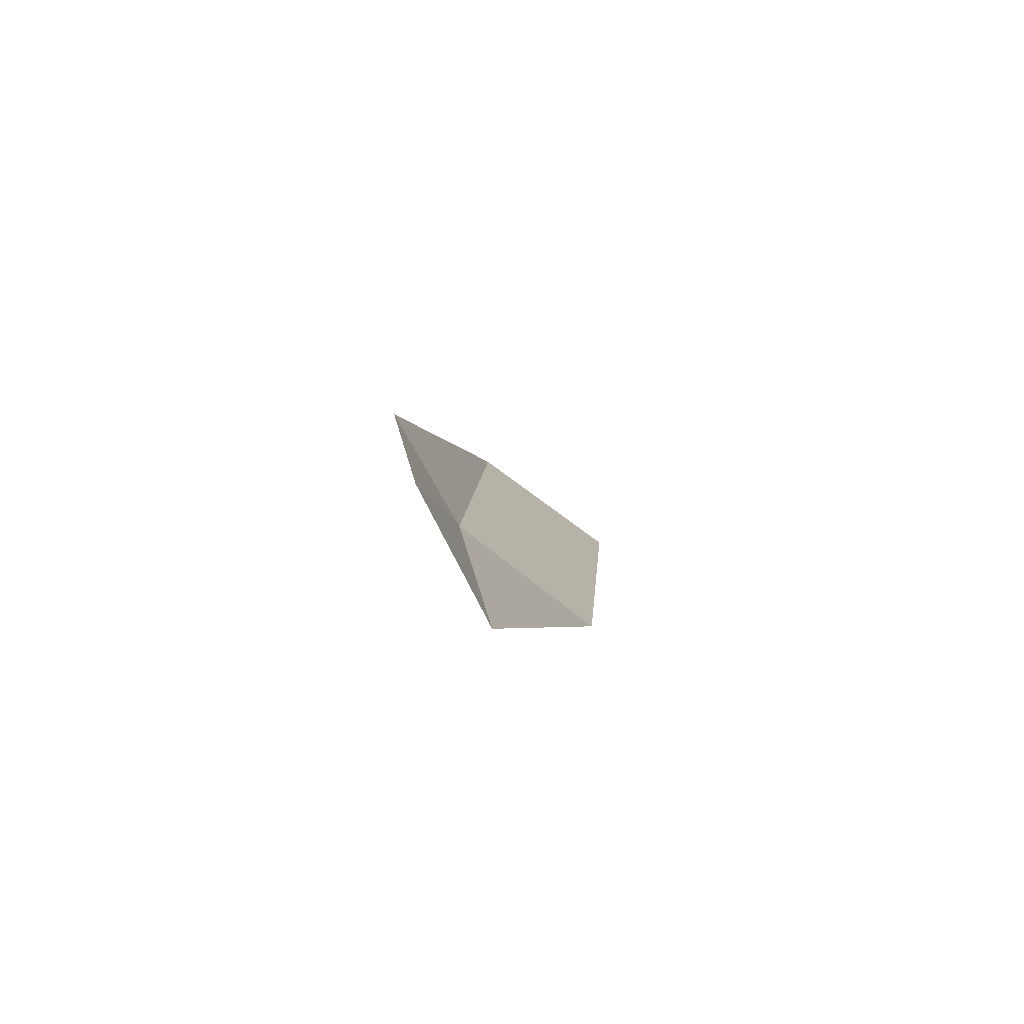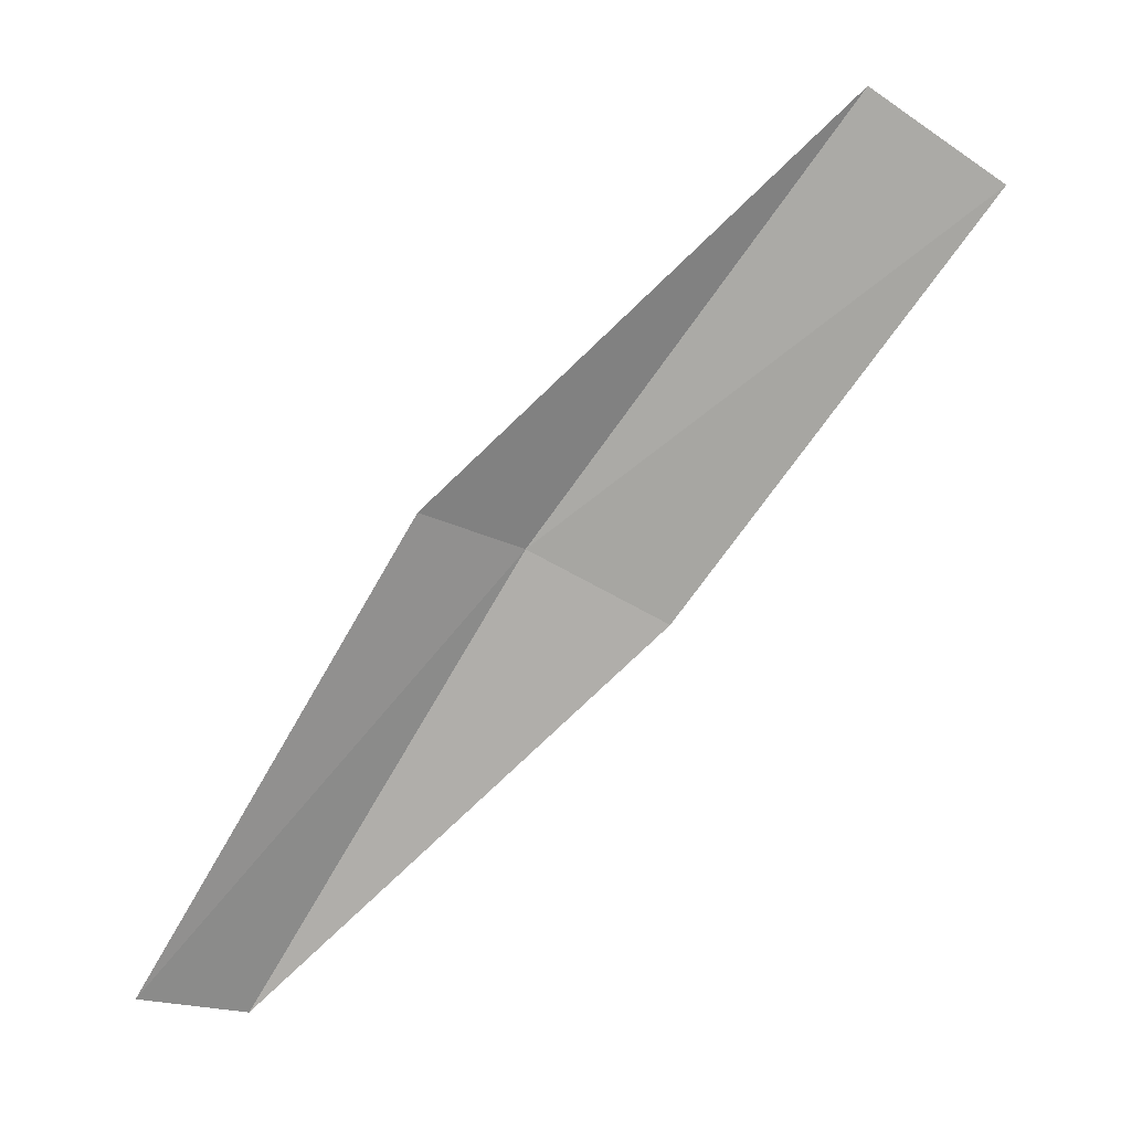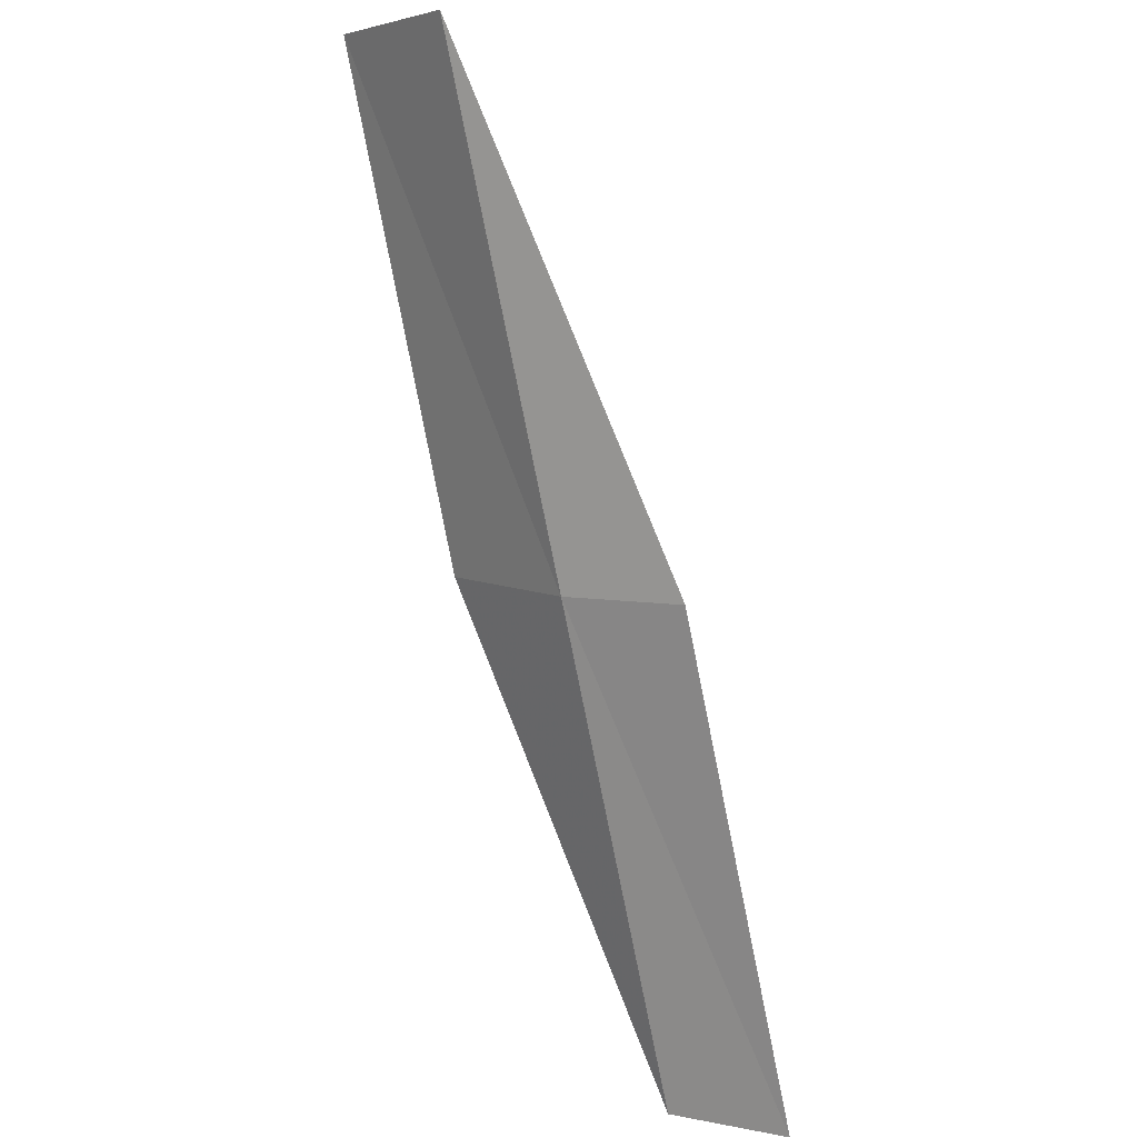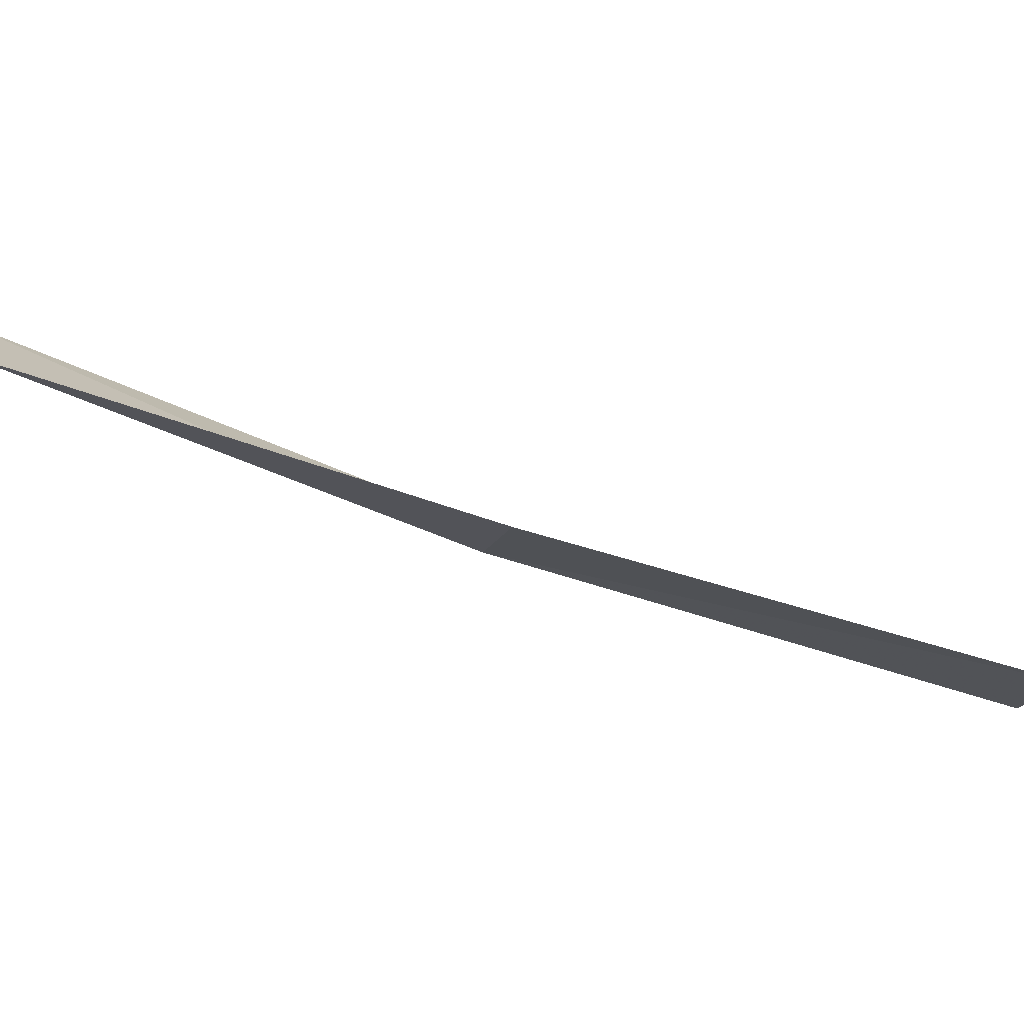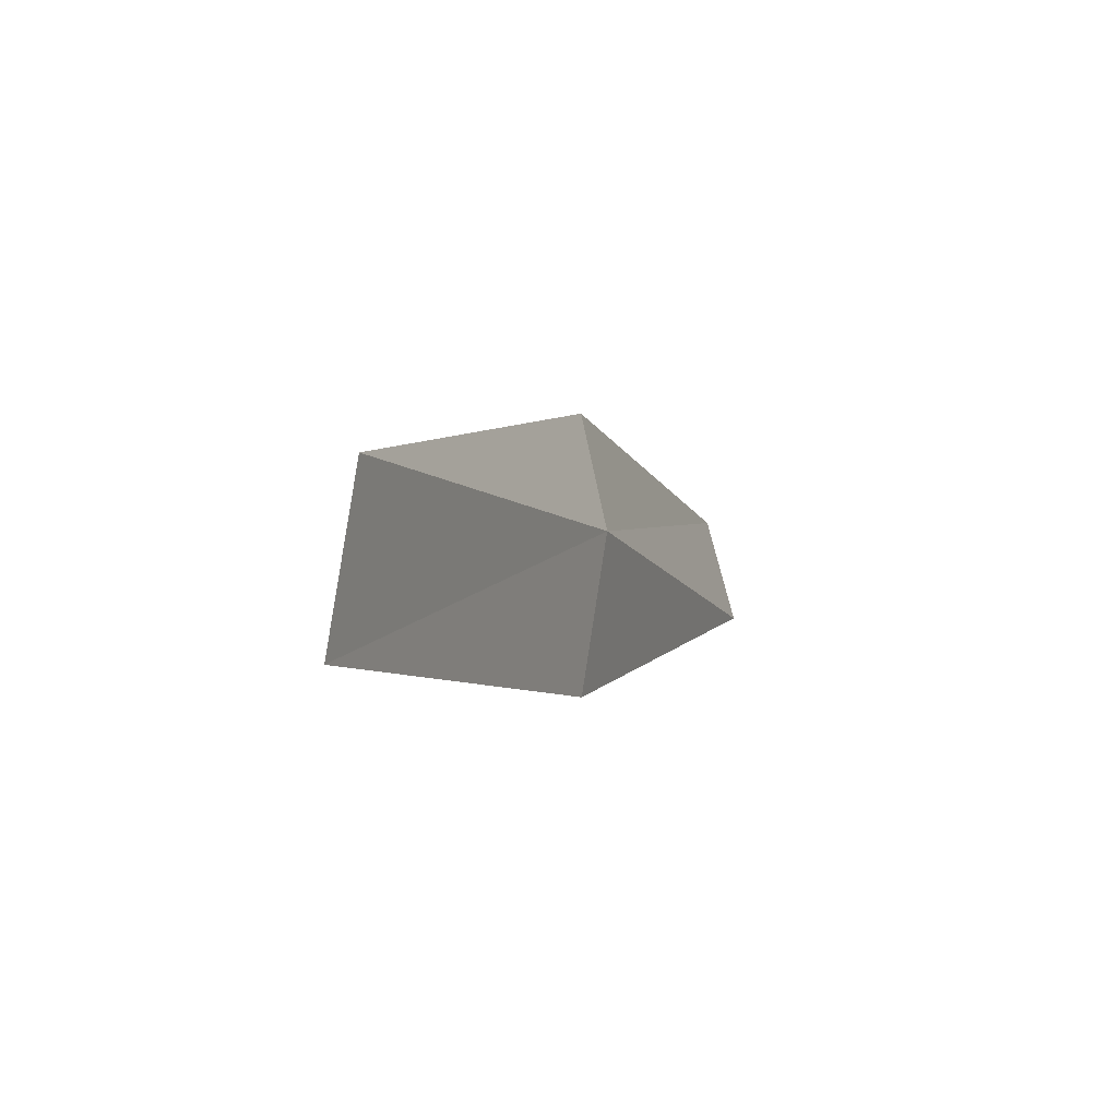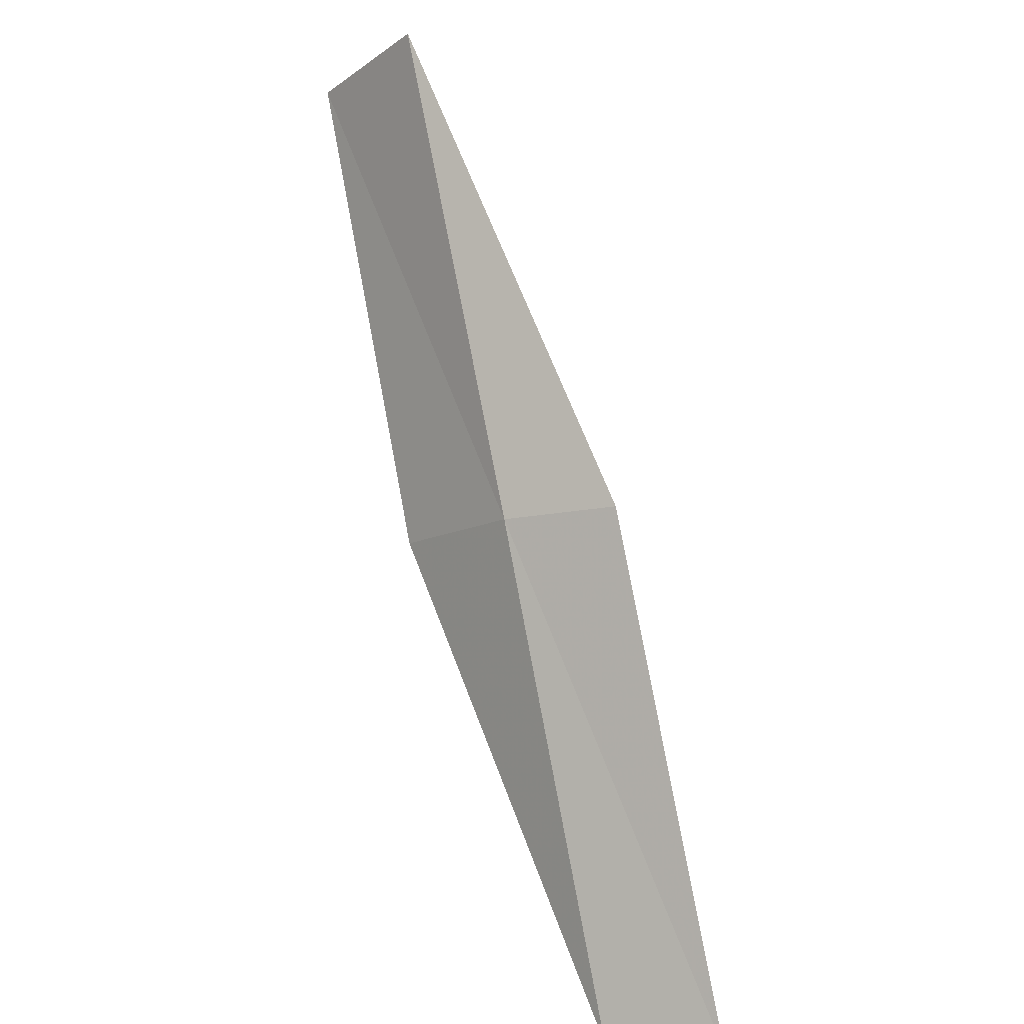
<metadata>
{"format":"obj","ext":"obj","renderer":"f3d","projection":"perspective","resolution":1024,"background":"white","views":[{"elev":18.0,"azim":-33.7,"up":"+Z"},{"elev":1.5,"azim":31.5,"up":"+Y"},{"elev":45.0,"azim":-92.0,"up":"+Y"},{"elev":-48.2,"azim":41.2,"up":"+Z"},{"elev":52.5,"azim":144.1,"up":"+Y"},{"elev":24.3,"azim":-91.3,"up":"+Y"}]}
</metadata>
<code>
v -20.27 14.69 12.48
v -18.78 16.72 12.02
v -18.32 16.3 11.58
v -19.78 14.33 12
v -20.5 14.85 13
v -21.51 12.51 12.93
v -21.74 12.64 13.47
f 1 3 2
f 1 4 3
f 1 2 5
f 1 6 4
f 1 5 7
f 1 7 6

</code>
